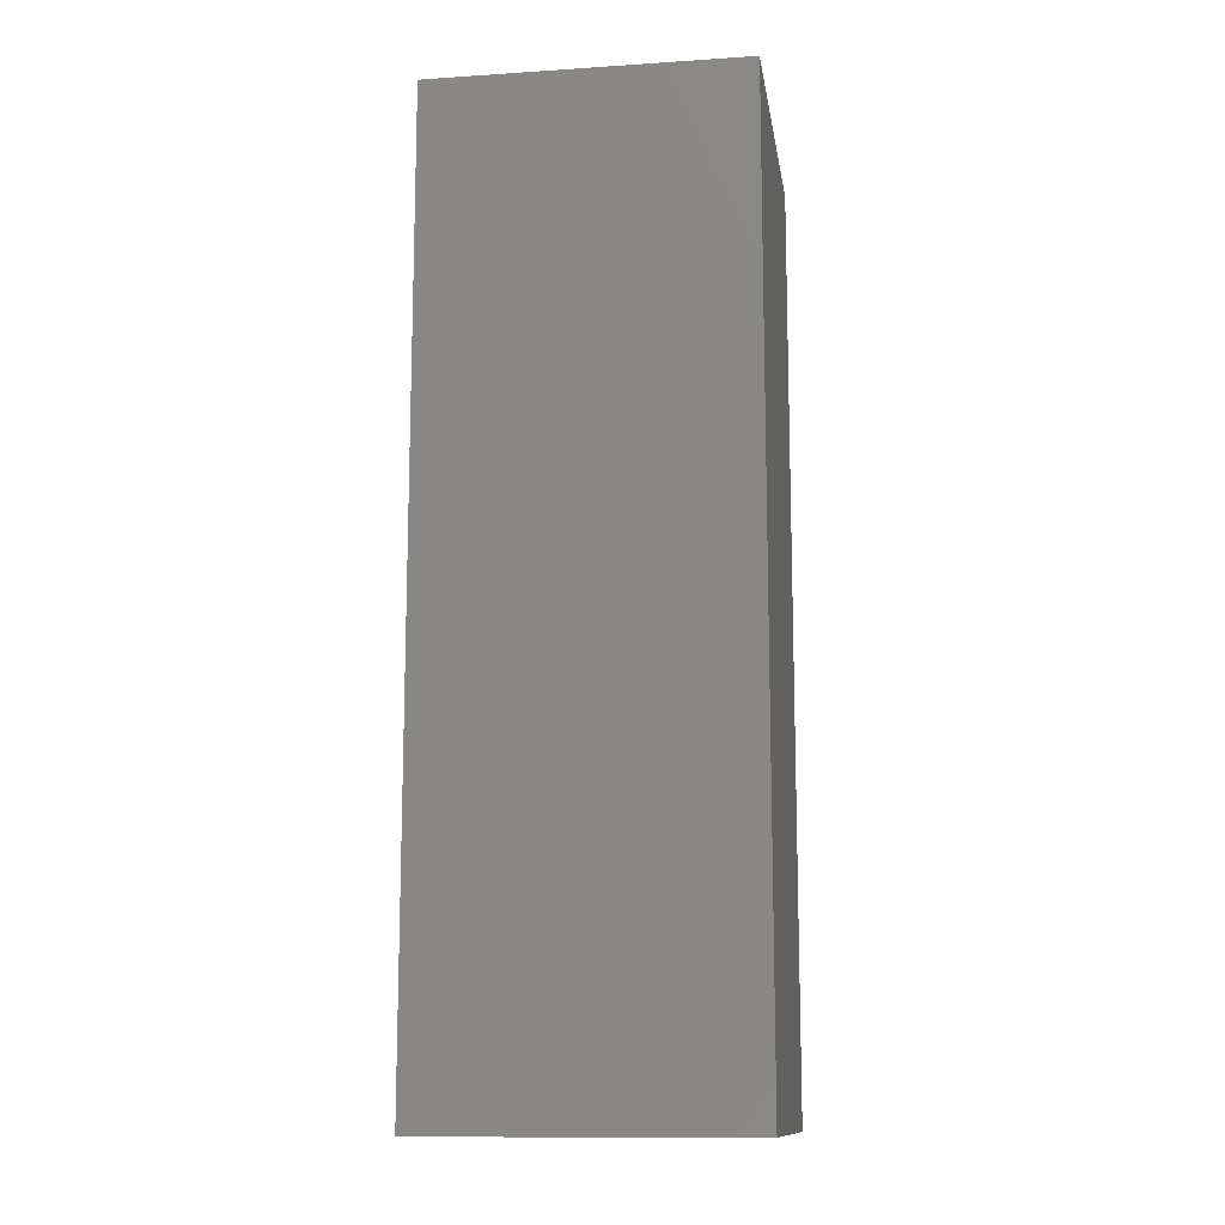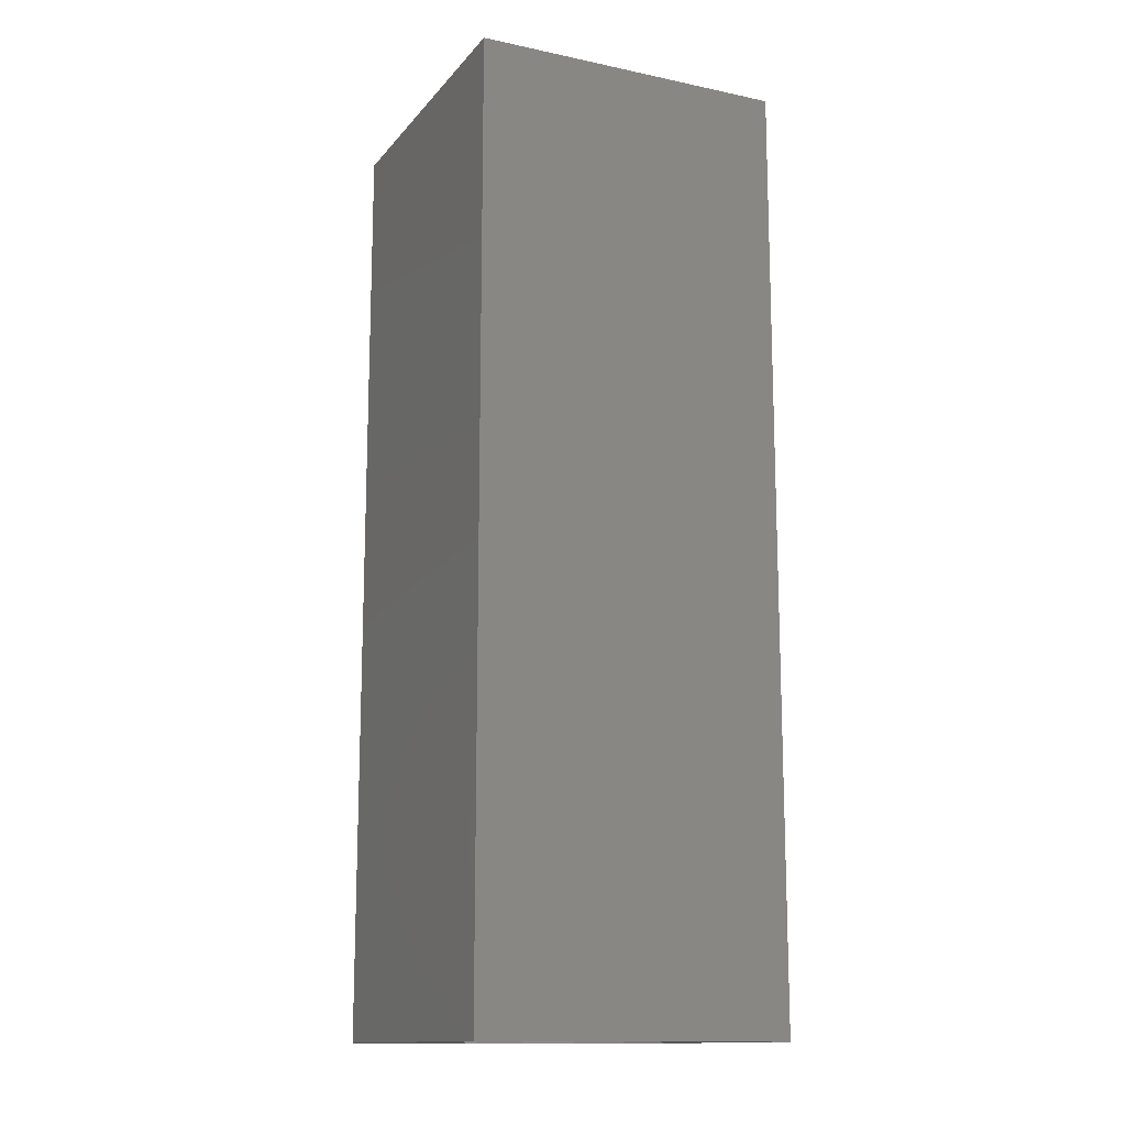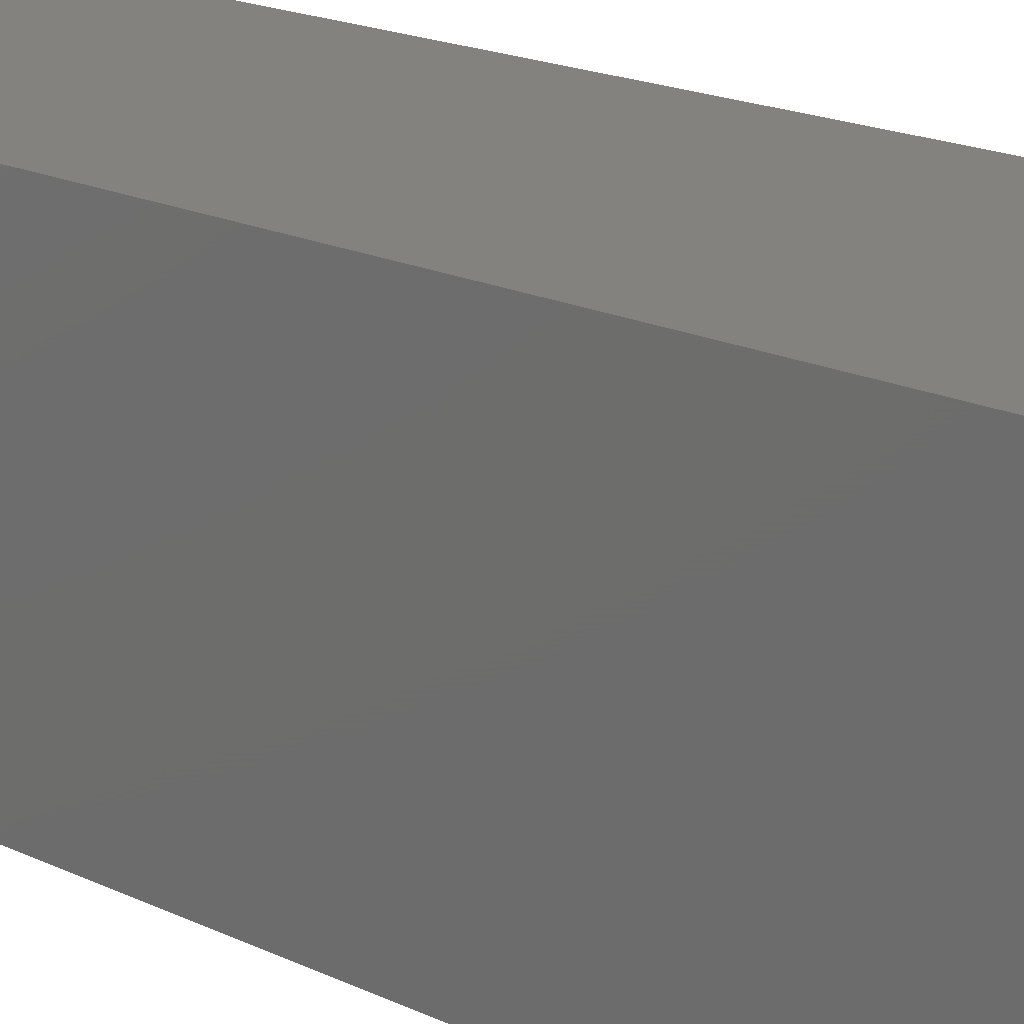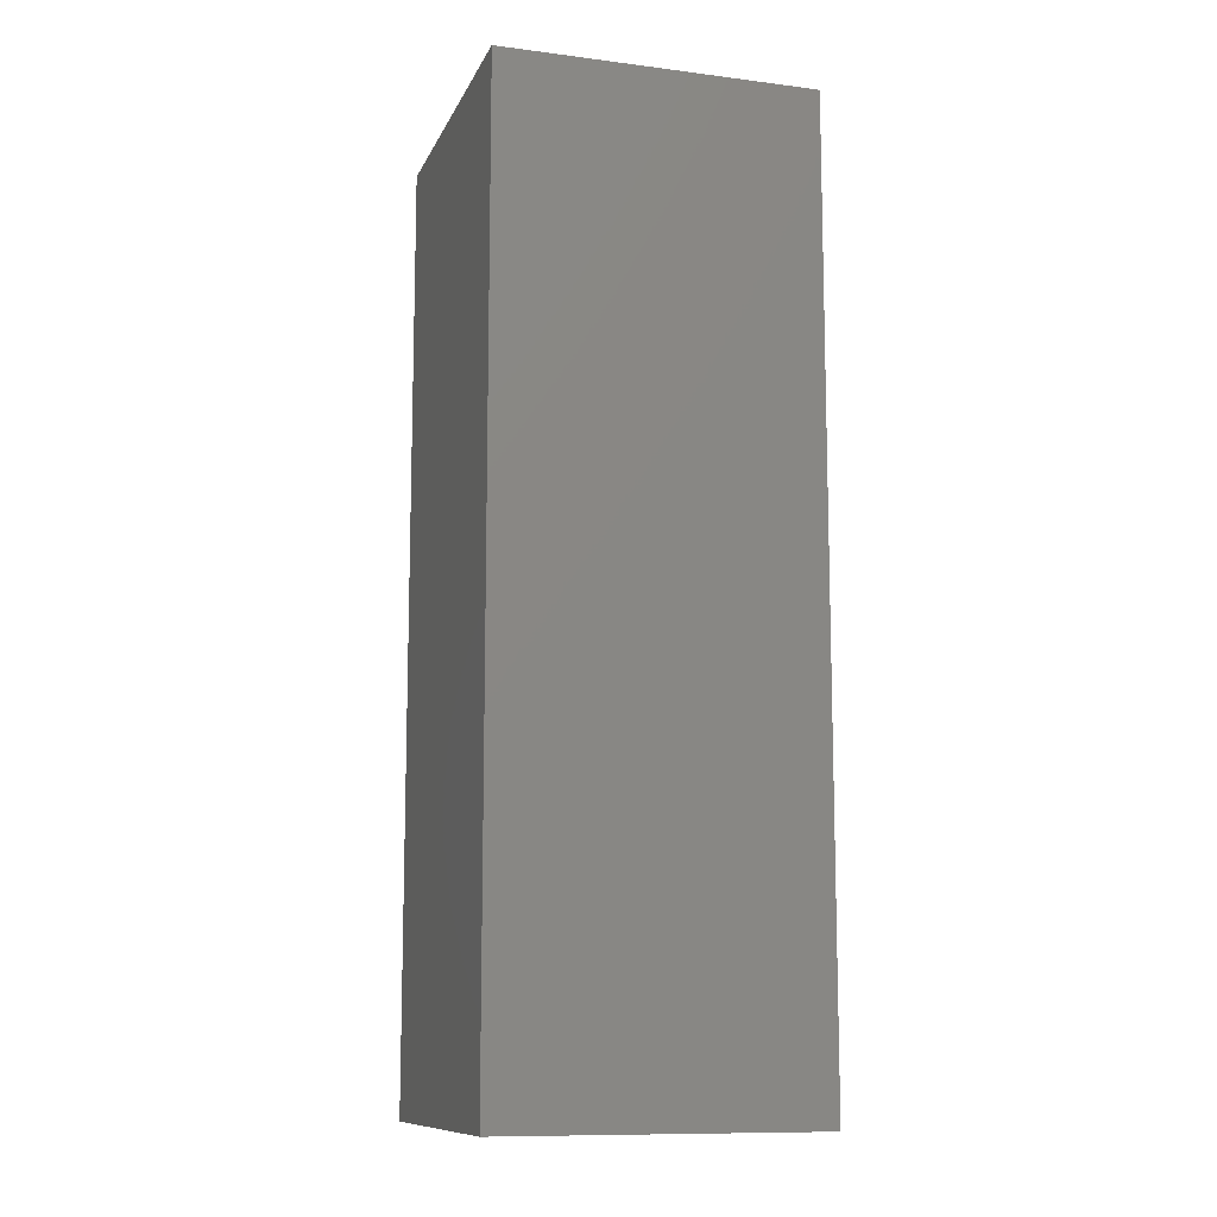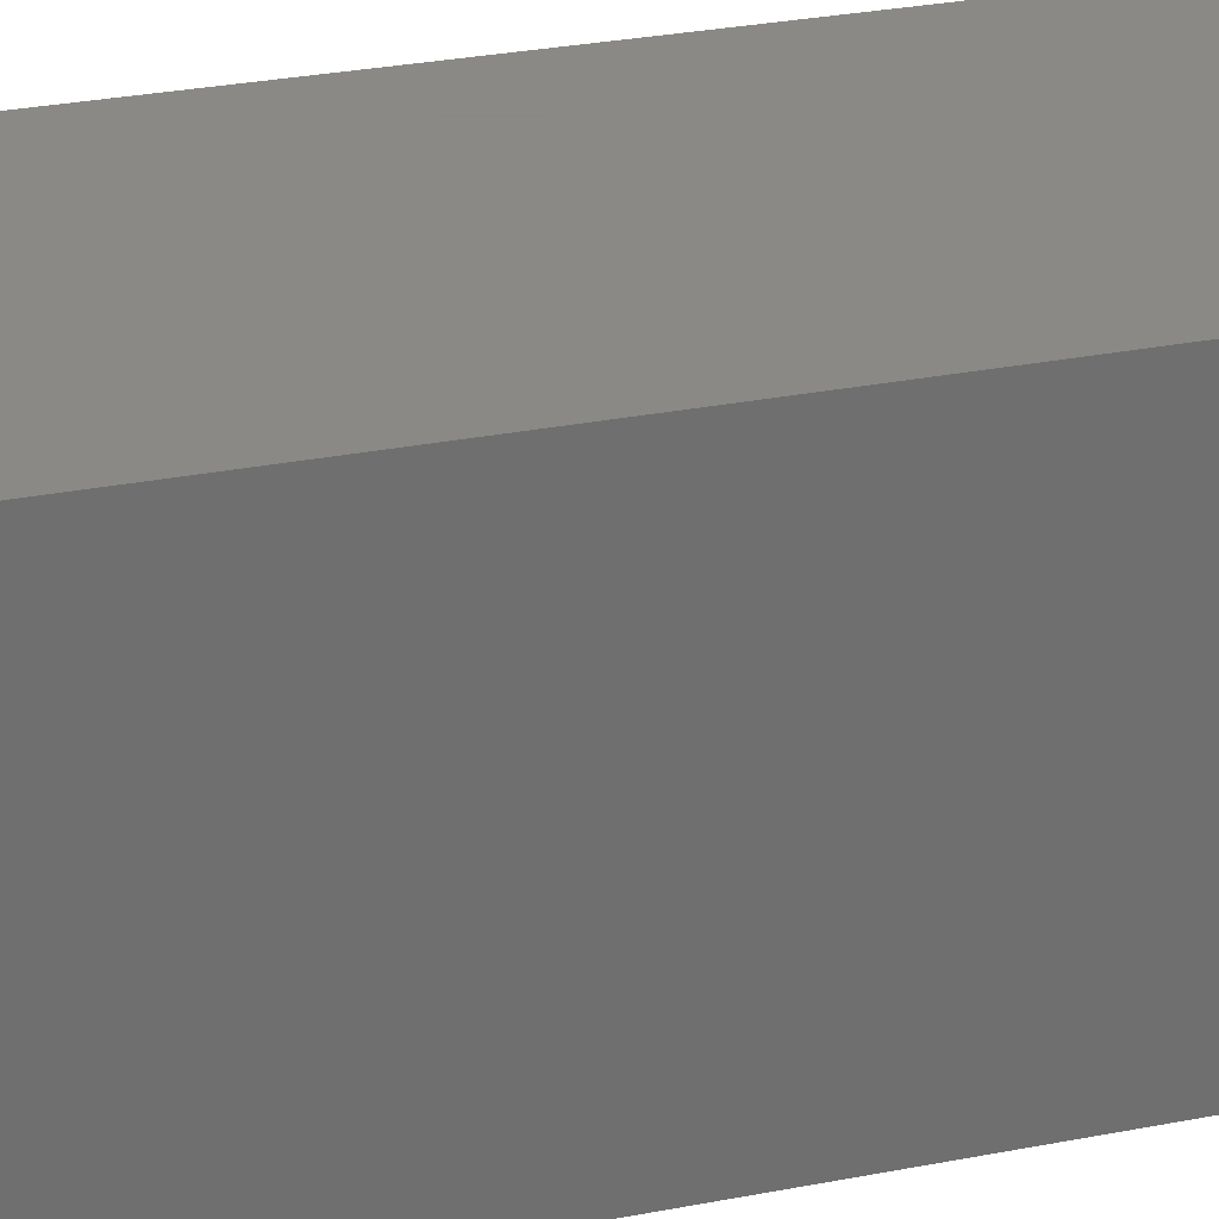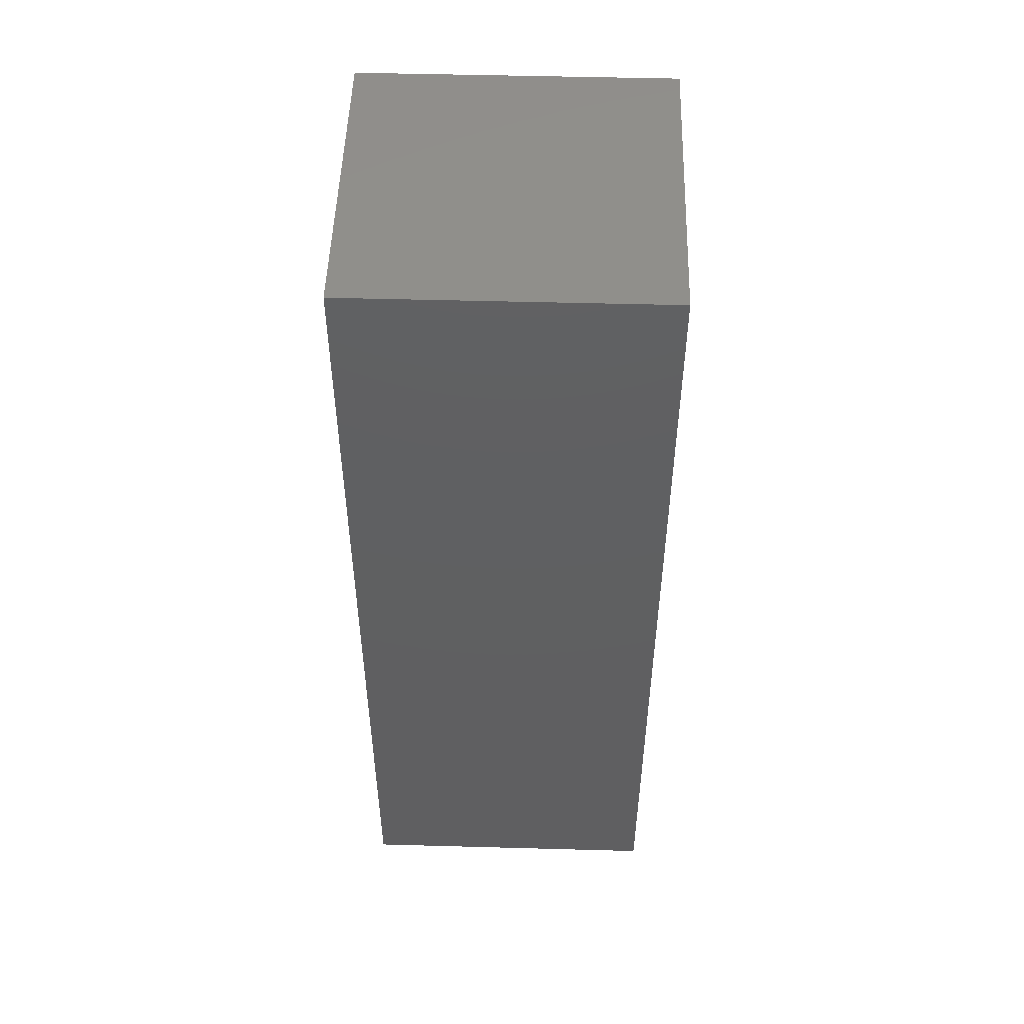
<metadata>
{"format":"stl","ext":"stl","renderer":"f3d","projection":"perspective","resolution":1024,"background":"white","views":[{"elev":-12.6,"azim":-171.4,"up":"+Z"},{"elev":-13.9,"azim":155.1,"up":"+Z"},{"elev":17.3,"azim":134.4,"up":"+Y"},{"elev":-11.1,"azim":72.8,"up":"+Z"},{"elev":27.9,"azim":73.1,"up":"+Y"},{"elev":50.3,"azim":-178.3,"up":"+Z"}]}
</metadata>
<code>
# stl→obj: 38 verts, 72 faces
v 5 0 15
v 5 5 0
v 5 5 15
v 5 0 0
v 0 5 15
v 0 0 15
v 4.5 2.5 0
v 4.327 1.687 0
v 3.838 1.014 0
v 3.118 0.5979 0
v 2.291 0.511 0
v 0.5437 2.084 0
v 0 0 0
v 0.5437 2.916 0
v 0.882 1.324 0
v 1.5 0.7679 0
v 4.327 3.313 0
v 3.838 3.986 0
v 3.118 4.402 0
v 2.291 4.489 0
v 0 5 0
v 1.5 4.232 0
v 0.882 3.676 0
v 0.5437 2.084 1.9
v 0.5437 2.916 1.9
v 3.838 3.986 1.9
v 4.327 3.313 1.9
v 4.5 2.5 1.9
v 3.118 4.402 1.9
v 2.291 4.489 1.9
v 3.118 0.5979 1.9
v 3.838 1.014 1.9
v 1.5 4.232 1.9
v 0.882 3.676 1.9
v 4.327 1.687 1.9
v 2.291 0.511 1.9
v 1.5 0.7679 1.9
v 0.882 1.324 1.9
f 1 2 3
f 2 1 4
f 5 1 3
f 1 5 6
f 4 7 2
f 4 8 7
f 4 9 8
f 4 10 9
f 4 11 10
f 12 13 14
f 15 13 12
f 16 13 15
f 11 13 16
f 13 11 4
f 17 2 7
f 18 2 17
f 19 2 18
f 20 2 19
f 20 21 2
f 22 21 20
f 23 21 22
f 14 21 23
f 21 14 13
f 13 5 21
f 5 13 6
f 2 5 3
f 5 2 21
f 13 1 6
f 1 13 4
f 24 14 25
f 14 24 12
f 17 26 18
f 26 17 27
f 7 27 17
f 27 7 28
f 19 26 29
f 26 19 18
f 20 29 30
f 29 20 19
f 9 31 32
f 31 9 10
f 23 33 34
f 33 23 22
f 25 23 34
f 23 25 14
f 9 35 8
f 35 9 32
f 8 28 7
f 28 8 35
f 22 30 33
f 30 22 20
f 10 36 31
f 36 10 11
f 35 27 28
f 32 27 35
f 32 26 27
f 31 26 32
f 31 29 26
f 36 29 31
f 36 30 29
f 37 30 36
f 37 33 30
f 38 33 37
f 38 34 33
f 24 34 38
f 34 24 25
f 16 38 37
f 38 16 15
f 38 12 24
f 12 38 15
f 11 37 36
f 37 11 16

</code>
